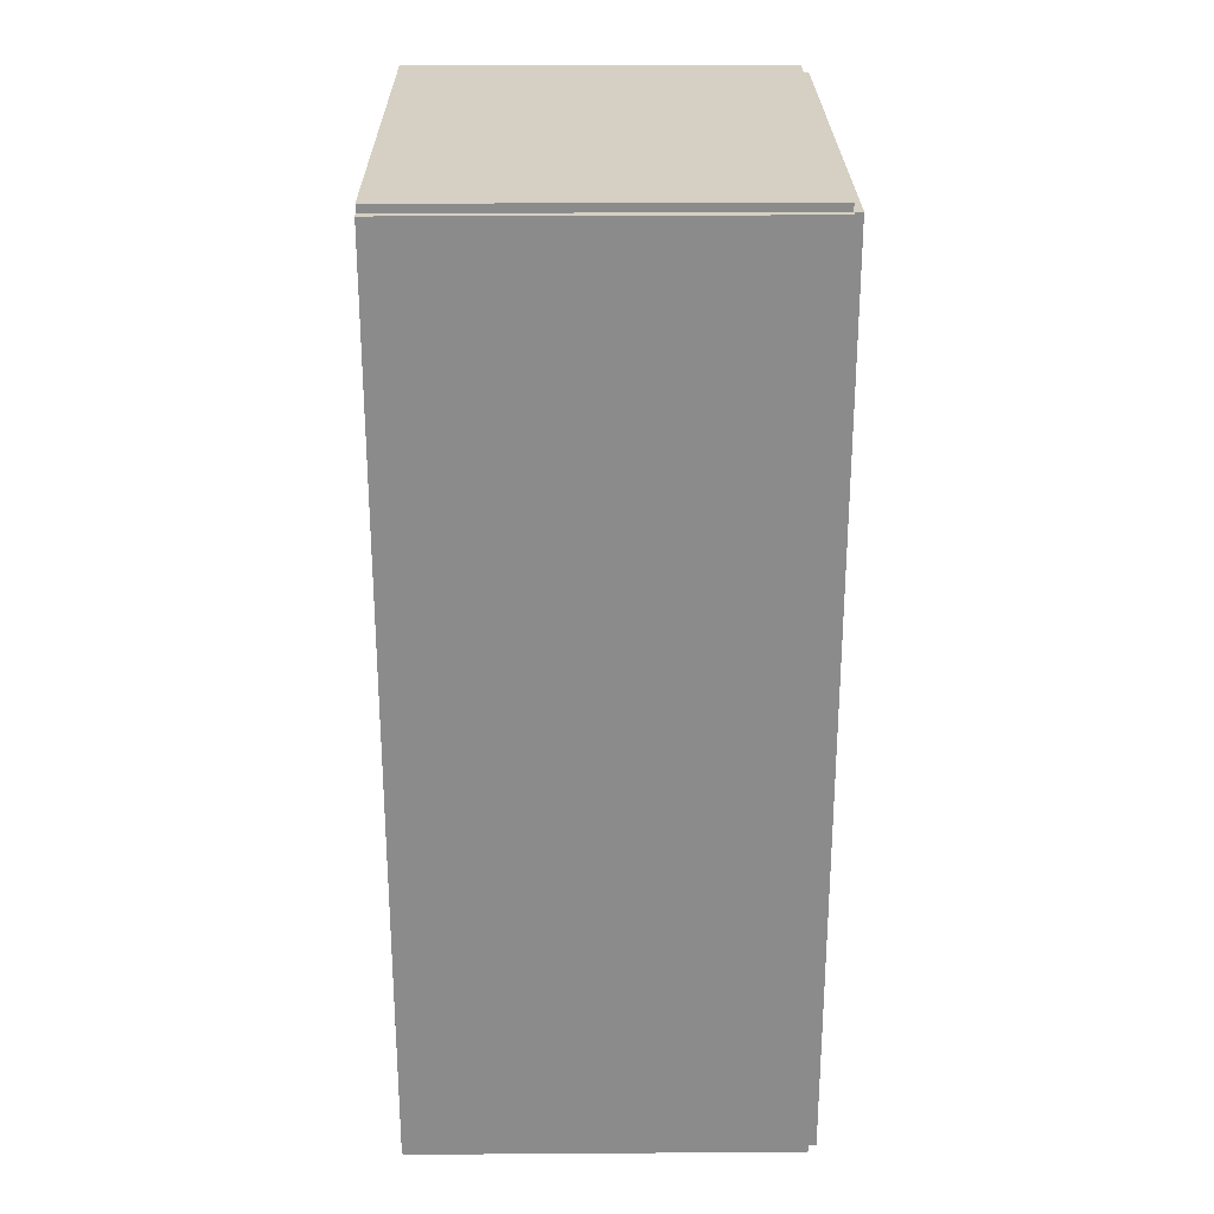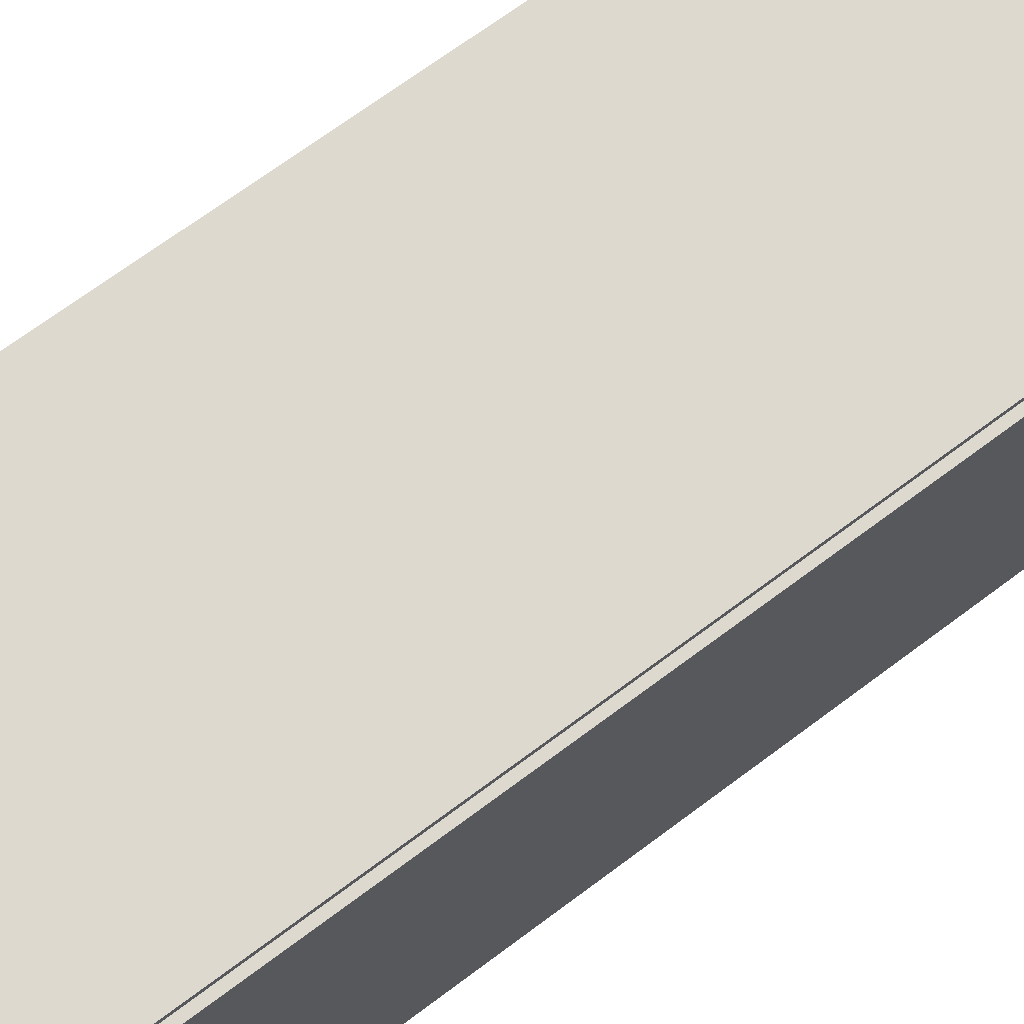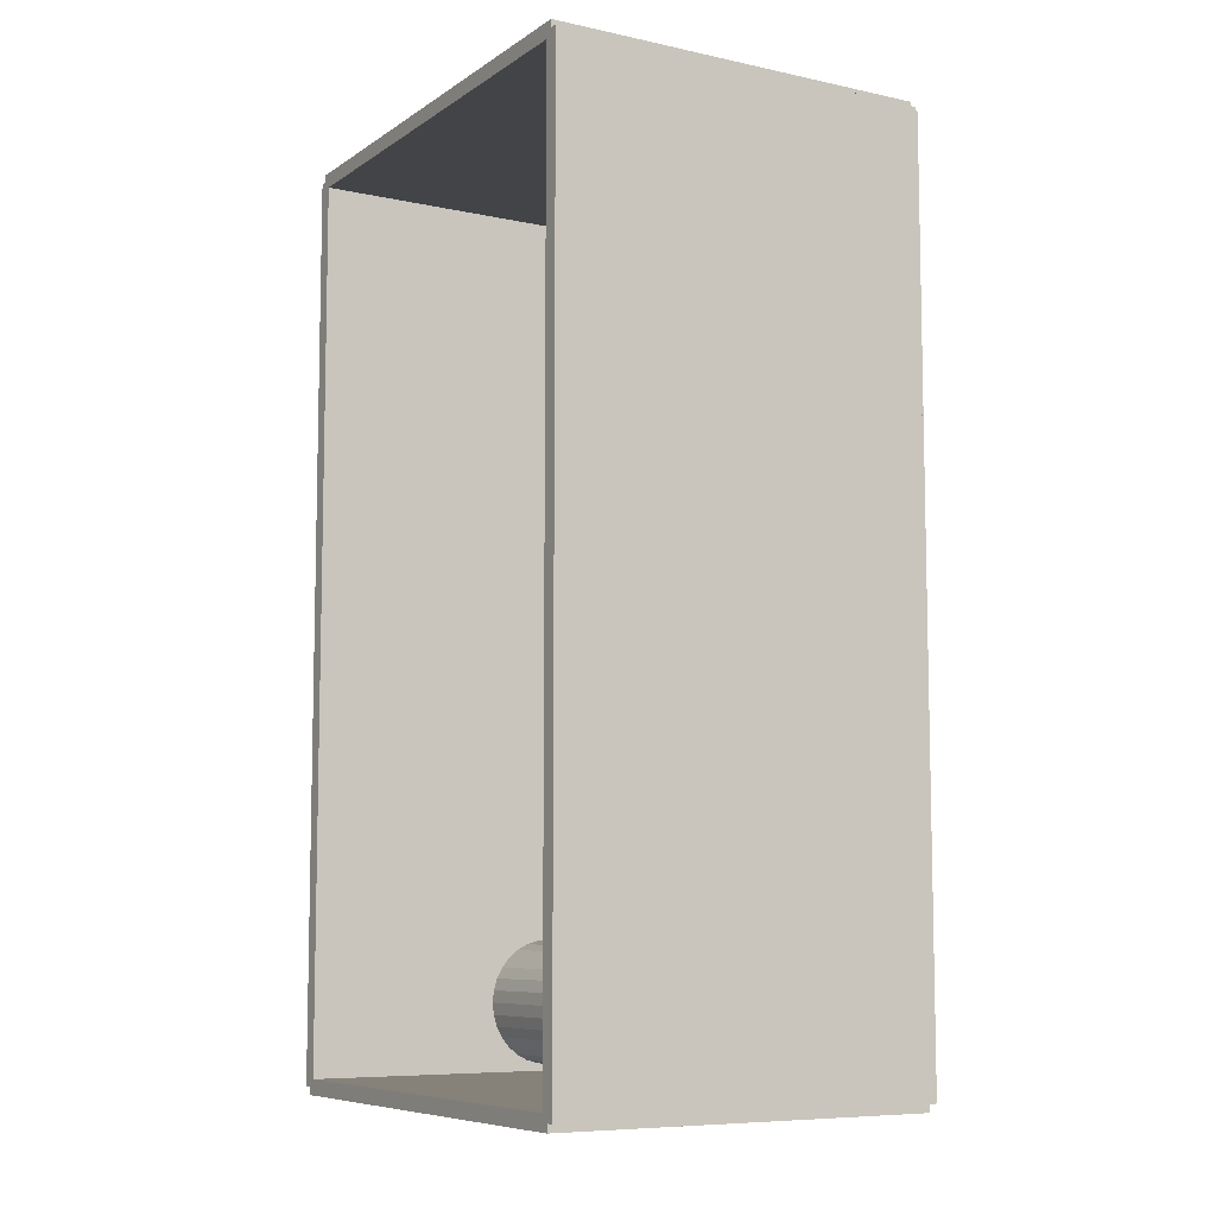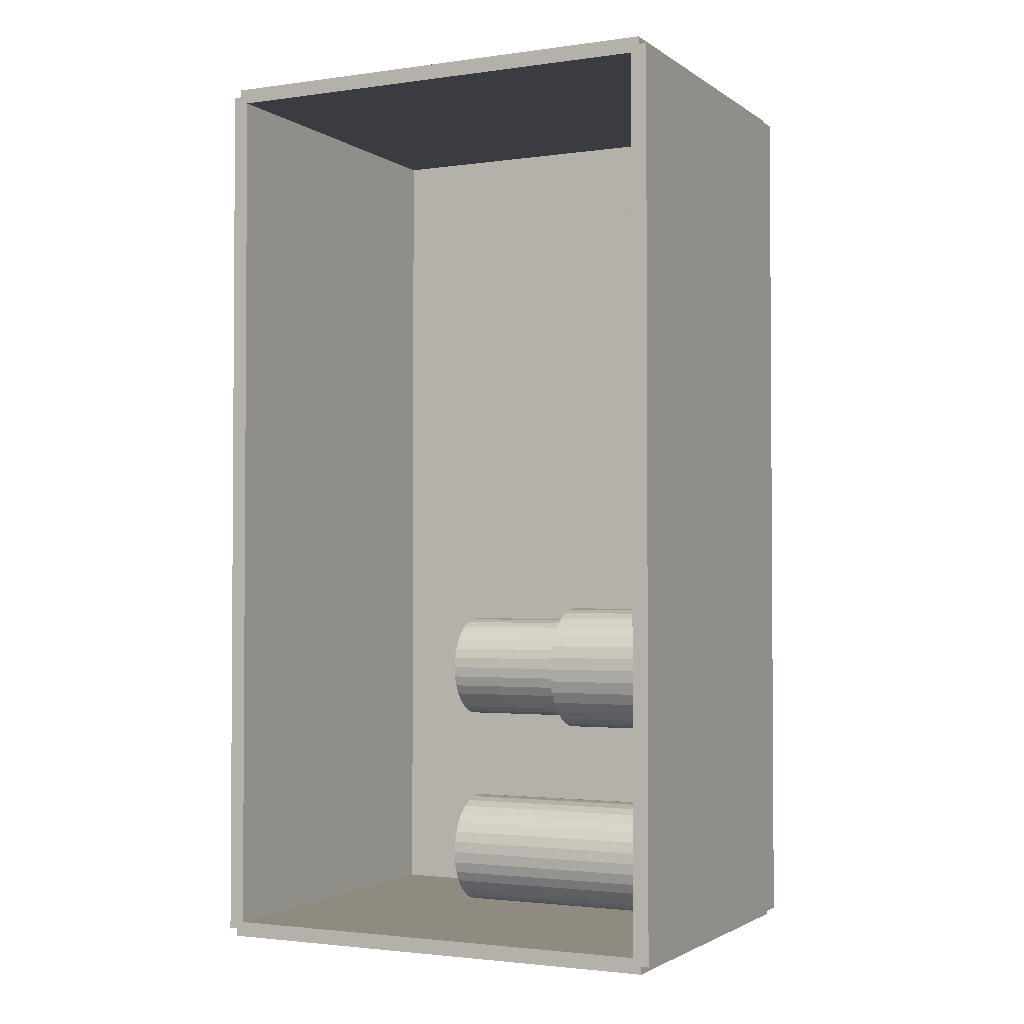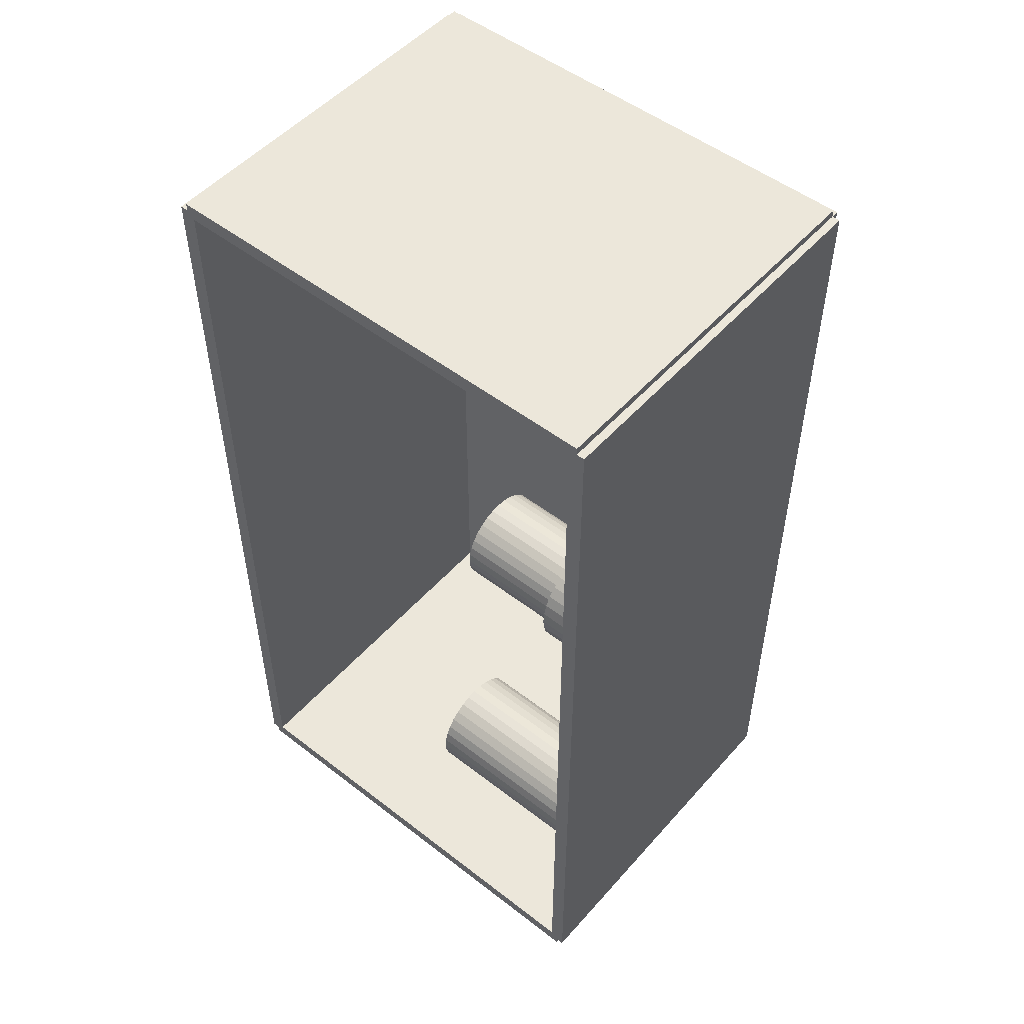
<metadata>
{"format":"obj","ext":"obj","renderer":"f3d","projection":"perspective","resolution":1024,"background":"white","views":[{"elev":26.1,"azim":179.4,"up":"+Y"},{"elev":71.5,"azim":-126.5,"up":"+Z"},{"elev":-7.9,"azim":149.3,"up":"+Y"},{"elev":-2.2,"azim":116.1,"up":"+Y"},{"elev":51.3,"azim":130.0,"up":"+Y"}]}
</metadata>
<code>
v -0.07634 -0.1804 -0.003185
v -0.07634 -0.1804 0.003185
v -0.07634 0.1804 -0.003185
v -0.07634 0.1804 0.003185
v 0.07634 -0.1804 -0.003185
v 0.07634 -0.1804 0.003185
v 0.07634 0.1804 -0.003185
v 0.07634 0.1804 0.003185
v -0.07315 -0.1804 0
v -0.07952 -0.1804 0
v -0.07315 0.1804 0
v -0.07952 0.1804 0
v -0.07315 -0.1804 0.1875
v -0.07952 -0.1804 0.1875
v -0.07315 0.1804 0.1875
v -0.07952 0.1804 0.1875
v -0.07634 0.1774 0.1875
v -0.07634 0.1835 0.1875
v -0.07634 0.1774 0
v -0.07634 0.1835 0
v 0.07634 0.1774 0.1875
v 0.07634 0.1835 0.1875
v 0.07634 0.1774 0
v 0.07634 0.1835 0
v -0.07634 -0.1774 0
v -0.07634 -0.1835 0
v -0.07634 -0.1774 0.1875
v -0.07634 -0.1835 0.1875
v 0.07634 -0.1774 0
v 0.07634 -0.1835 0
v 0.07634 -0.1774 0.1875
v 0.07634 -0.1835 0.1875
v -0.07634 -0.1804 0.1843
v -0.07634 -0.1804 0.1907
v -0.07634 0.1804 0.1843
v -0.07634 0.1804 0.1907
v 0.07634 -0.1804 0.1843
v 0.07634 -0.1804 0.1907
v 0.07634 0.1804 0.1843
v 0.07634 0.1804 0.1907
v 0.02141 -0.1464 0.00637
v 0.04378 -0.1464 0.00637
v 0.04378 -0.1464 0.0988
v 0.02141 -0.1464 0.0988
v 0.04335 -0.142 0.00637
v 0.04335 -0.142 0.0988
v 0.04208 -0.1378 0.00637
v 0.04208 -0.1378 0.0988
v 0.04001 -0.134 0.00637
v 0.04001 -0.134 0.0988
v 0.03723 -0.1306 0.00637
v 0.03723 -0.1306 0.0988
v 0.03384 -0.1278 0.00637
v 0.03384 -0.1278 0.0988
v 0.02997 -0.1257 0.00637
v 0.02997 -0.1257 0.0988
v 0.02577 -0.1244 0.00637
v 0.02577 -0.1244 0.0988
v 0.02141 -0.124 0.00637
v 0.02141 -0.124 0.0988
v 0.01704 -0.1244 0.00637
v 0.01704 -0.1244 0.0988
v 0.01284 -0.1257 0.00637
v 0.01284 -0.1257 0.0988
v 0.008973 -0.1278 0.00637
v 0.008973 -0.1278 0.0988
v 0.005582 -0.1306 0.00637
v 0.005582 -0.1306 0.0988
v 0.002799 -0.134 0.00637
v 0.002799 -0.134 0.0988
v 0.000731 -0.1378 0.00637
v 0.000731 -0.1378 0.0988
v -0.0005424 -0.142 0.00637
v -0.0005424 -0.142 0.0988
v -0.0009724 -0.1464 0.00637
v -0.0009724 -0.1464 0.0988
v -0.0005424 -0.1508 0.00637
v -0.0005424 -0.1508 0.0988
v 0.000731 -0.155 0.00637
v 0.000731 -0.155 0.0988
v 0.002799 -0.1588 0.00637
v 0.002799 -0.1588 0.0988
v 0.005582 -0.1622 0.00637
v 0.005582 -0.1622 0.0988
v 0.008973 -0.165 0.00637
v 0.008973 -0.165 0.0988
v 0.01284 -0.1671 0.00637
v 0.01284 -0.1671 0.0988
v 0.01704 -0.1683 0.00637
v 0.01704 -0.1683 0.0988
v 0.02141 -0.1688 0.00637
v 0.02141 -0.1688 0.0988
v 0.02577 -0.1683 0.00637
v 0.02577 -0.1683 0.0988
v 0.02997 -0.1671 0.00637
v 0.02997 -0.1671 0.0988
v 0.03384 -0.165 0.00637
v 0.03384 -0.165 0.0988
v 0.03723 -0.1622 0.00637
v 0.03723 -0.1622 0.0988
v 0.04001 -0.1588 0.00637
v 0.04001 -0.1588 0.0988
v 0.04208 -0.155 0.00637
v 0.04208 -0.155 0.0988
v 0.04335 -0.1508 0.00637
v 0.04335 -0.1508 0.0988
v -0.03027 -0.07031 0.00637
v -0.00339 -0.07031 0.00637
v -0.00339 -0.07031 0.07588
v -0.03027 -0.07031 0.07588
v -0.003906 -0.06507 0.00637
v -0.003906 -0.06507 0.07588
v -0.005436 -0.06002 0.00637
v -0.005436 -0.06002 0.07588
v -0.00792 -0.05538 0.00637
v -0.00792 -0.05538 0.07588
v -0.01126 -0.0513 0.00637
v -0.01126 -0.0513 0.07588
v -0.01534 -0.04796 0.00637
v -0.01534 -0.04796 0.07588
v -0.01998 -0.04548 0.00637
v -0.01998 -0.04548 0.07588
v -0.02503 -0.04395 0.00637
v -0.02503 -0.04395 0.07588
v -0.03027 -0.04343 0.00637
v -0.03027 -0.04343 0.07588
v -0.03551 -0.04395 0.00637
v -0.03551 -0.04395 0.07588
v -0.04056 -0.04548 0.00637
v -0.04056 -0.04548 0.07588
v -0.0452 -0.04796 0.00637
v -0.0452 -0.04796 0.07588
v -0.04928 -0.0513 0.00637
v -0.04928 -0.0513 0.07588
v -0.05262 -0.05538 0.00637
v -0.05262 -0.05538 0.07588
v -0.0551 -0.06002 0.00637
v -0.0551 -0.06002 0.07588
v -0.05663 -0.06507 0.00637
v -0.05663 -0.06507 0.07588
v -0.05715 -0.07031 0.00637
v -0.05715 -0.07031 0.07588
v -0.05663 -0.07555 0.00637
v -0.05663 -0.07555 0.07588
v -0.0551 -0.0806 0.00637
v -0.0551 -0.0806 0.07588
v -0.05262 -0.08524 0.00637
v -0.05262 -0.08524 0.07588
v -0.04928 -0.08932 0.00637
v -0.04928 -0.08932 0.07588
v -0.0452 -0.09266 0.00637
v -0.0452 -0.09266 0.07588
v -0.04056 -0.09514 0.00637
v -0.04056 -0.09514 0.07588
v -0.03551 -0.09667 0.00637
v -0.03551 -0.09667 0.07588
v -0.03027 -0.09719 0.00637
v -0.03027 -0.09719 0.07588
v -0.02503 -0.09667 0.00637
v -0.02503 -0.09667 0.07588
v -0.01998 -0.09514 0.00637
v -0.01998 -0.09514 0.07588
v -0.01534 -0.09266 0.00637
v -0.01534 -0.09266 0.07588
v -0.01126 -0.08932 0.00637
v -0.01126 -0.08932 0.07588
v -0.00792 -0.08524 0.00637
v -0.00792 -0.08524 0.07588
v -0.005436 -0.0806 0.00637
v -0.005436 -0.0806 0.07588
v -0.003906 -0.07555 0.00637
v -0.003906 -0.07555 0.07588
v -0.03027 -0.07031 0.07588
v -0.008261 -0.07031 0.07588
v -0.008261 -0.07031 0.1263
v -0.03027 -0.07031 0.1263
v -0.008684 -0.06602 0.07588
v -0.008684 -0.06602 0.1263
v -0.009936 -0.06189 0.07588
v -0.009936 -0.06189 0.1263
v -0.01197 -0.05808 0.07588
v -0.01197 -0.05808 0.1263
v -0.01471 -0.05475 0.07588
v -0.01471 -0.05475 0.1263
v -0.01804 -0.05201 0.07588
v -0.01804 -0.05201 0.1263
v -0.02185 -0.04998 0.07588
v -0.02185 -0.04998 0.1263
v -0.02598 -0.04872 0.07588
v -0.02598 -0.04872 0.1263
v -0.03027 -0.0483 0.07588
v -0.03027 -0.0483 0.1263
v -0.03456 -0.04872 0.07588
v -0.03456 -0.04872 0.1263
v -0.03869 -0.04998 0.07588
v -0.03869 -0.04998 0.1263
v -0.0425 -0.05201 0.07588
v -0.0425 -0.05201 0.1263
v -0.04583 -0.05475 0.07588
v -0.04583 -0.05475 0.1263
v -0.04857 -0.05808 0.07588
v -0.04857 -0.05808 0.1263
v -0.0506 -0.06189 0.07588
v -0.0506 -0.06189 0.1263
v -0.05186 -0.06602 0.07588
v -0.05186 -0.06602 0.1263
v -0.05228 -0.07031 0.07588
v -0.05228 -0.07031 0.1263
v -0.05186 -0.0746 0.07588
v -0.05186 -0.0746 0.1263
v -0.0506 -0.07873 0.07588
v -0.0506 -0.07873 0.1263
v -0.04857 -0.08254 0.07588
v -0.04857 -0.08254 0.1263
v -0.04583 -0.08587 0.07588
v -0.04583 -0.08587 0.1263
v -0.0425 -0.08861 0.07588
v -0.0425 -0.08861 0.1263
v -0.03869 -0.09064 0.07588
v -0.03869 -0.09064 0.1263
v -0.03456 -0.0919 0.07588
v -0.03456 -0.0919 0.1263
v -0.03027 -0.09232 0.07588
v -0.03027 -0.09232 0.1263
v -0.02598 -0.0919 0.07588
v -0.02598 -0.0919 0.1263
v -0.02185 -0.09064 0.07588
v -0.02185 -0.09064 0.1263
v -0.01804 -0.08861 0.07588
v -0.01804 -0.08861 0.1263
v -0.01471 -0.08587 0.07588
v -0.01471 -0.08587 0.1263
v -0.01197 -0.08254 0.07588
v -0.01197 -0.08254 0.1263
v -0.009936 -0.07873 0.07588
v -0.009936 -0.07873 0.1263
v -0.008684 -0.0746 0.07588
v -0.008684 -0.0746 0.1263
f 2 4 1
f 5 2 1
f 1 4 3
f 3 5 1
f 2 8 4
f 6 2 5
f 6 8 2
f 4 8 3
f 7 5 3
f 3 8 7
f 7 6 5
f 8 6 7
f 10 12 9
f 13 10 9
f 9 12 11
f 11 13 9
f 10 16 12
f 14 10 13
f 14 16 10
f 12 16 11
f 15 13 11
f 11 16 15
f 15 14 13
f 16 14 15
f 18 20 17
f 21 18 17
f 17 20 19
f 19 21 17
f 18 24 20
f 22 18 21
f 22 24 18
f 20 24 19
f 23 21 19
f 19 24 23
f 23 22 21
f 24 22 23
f 26 28 25
f 29 26 25
f 25 28 27
f 27 29 25
f 26 32 28
f 30 26 29
f 30 32 26
f 28 32 27
f 31 29 27
f 27 32 31
f 31 30 29
f 32 30 31
f 34 36 33
f 37 34 33
f 33 36 35
f 35 37 33
f 34 40 36
f 38 34 37
f 38 40 34
f 36 40 35
f 39 37 35
f 35 40 39
f 39 38 37
f 40 38 39
f 42 41 45
f 42 45 43
f 43 45 46
f 43 46 44
f 45 41 47
f 45 47 46
f 46 47 48
f 46 48 44
f 47 41 49
f 47 49 48
f 48 49 50
f 48 50 44
f 49 41 51
f 49 51 50
f 50 51 52
f 50 52 44
f 51 41 53
f 51 53 52
f 52 53 54
f 52 54 44
f 53 41 55
f 53 55 54
f 54 55 56
f 54 56 44
f 55 41 57
f 55 57 56
f 56 57 58
f 56 58 44
f 57 41 59
f 57 59 58
f 58 59 60
f 58 60 44
f 59 41 61
f 59 61 60
f 60 61 62
f 60 62 44
f 61 41 63
f 61 63 62
f 62 63 64
f 62 64 44
f 63 41 65
f 63 65 64
f 64 65 66
f 64 66 44
f 65 41 67
f 65 67 66
f 66 67 68
f 66 68 44
f 67 41 69
f 67 69 68
f 68 69 70
f 68 70 44
f 69 41 71
f 69 71 70
f 70 71 72
f 70 72 44
f 71 41 73
f 71 73 72
f 72 73 74
f 72 74 44
f 73 41 75
f 73 75 74
f 74 75 76
f 74 76 44
f 75 41 77
f 75 77 76
f 76 77 78
f 76 78 44
f 77 41 79
f 77 79 78
f 78 79 80
f 78 80 44
f 79 41 81
f 79 81 80
f 80 81 82
f 80 82 44
f 81 41 83
f 81 83 82
f 82 83 84
f 82 84 44
f 83 41 85
f 83 85 84
f 84 85 86
f 84 86 44
f 85 41 87
f 85 87 86
f 86 87 88
f 86 88 44
f 87 41 89
f 87 89 88
f 88 89 90
f 88 90 44
f 89 41 91
f 89 91 90
f 90 91 92
f 90 92 44
f 91 41 93
f 91 93 92
f 92 93 94
f 92 94 44
f 93 41 95
f 93 95 94
f 94 95 96
f 94 96 44
f 95 41 97
f 95 97 96
f 96 97 98
f 96 98 44
f 97 41 99
f 97 99 98
f 98 99 100
f 98 100 44
f 99 41 101
f 99 101 100
f 100 101 102
f 100 102 44
f 101 41 103
f 101 103 102
f 102 103 104
f 102 104 44
f 103 41 105
f 103 105 104
f 104 105 106
f 104 106 44
f 105 41 42
f 105 42 106
f 106 42 43
f 106 43 44
f 108 107 111
f 108 111 109
f 109 111 112
f 109 112 110
f 111 107 113
f 111 113 112
f 112 113 114
f 112 114 110
f 113 107 115
f 113 115 114
f 114 115 116
f 114 116 110
f 115 107 117
f 115 117 116
f 116 117 118
f 116 118 110
f 117 107 119
f 117 119 118
f 118 119 120
f 118 120 110
f 119 107 121
f 119 121 120
f 120 121 122
f 120 122 110
f 121 107 123
f 121 123 122
f 122 123 124
f 122 124 110
f 123 107 125
f 123 125 124
f 124 125 126
f 124 126 110
f 125 107 127
f 125 127 126
f 126 127 128
f 126 128 110
f 127 107 129
f 127 129 128
f 128 129 130
f 128 130 110
f 129 107 131
f 129 131 130
f 130 131 132
f 130 132 110
f 131 107 133
f 131 133 132
f 132 133 134
f 132 134 110
f 133 107 135
f 133 135 134
f 134 135 136
f 134 136 110
f 135 107 137
f 135 137 136
f 136 137 138
f 136 138 110
f 137 107 139
f 137 139 138
f 138 139 140
f 138 140 110
f 139 107 141
f 139 141 140
f 140 141 142
f 140 142 110
f 141 107 143
f 141 143 142
f 142 143 144
f 142 144 110
f 143 107 145
f 143 145 144
f 144 145 146
f 144 146 110
f 145 107 147
f 145 147 146
f 146 147 148
f 146 148 110
f 147 107 149
f 147 149 148
f 148 149 150
f 148 150 110
f 149 107 151
f 149 151 150
f 150 151 152
f 150 152 110
f 151 107 153
f 151 153 152
f 152 153 154
f 152 154 110
f 153 107 155
f 153 155 154
f 154 155 156
f 154 156 110
f 155 107 157
f 155 157 156
f 156 157 158
f 156 158 110
f 157 107 159
f 157 159 158
f 158 159 160
f 158 160 110
f 159 107 161
f 159 161 160
f 160 161 162
f 160 162 110
f 161 107 163
f 161 163 162
f 162 163 164
f 162 164 110
f 163 107 165
f 163 165 164
f 164 165 166
f 164 166 110
f 165 107 167
f 165 167 166
f 166 167 168
f 166 168 110
f 167 107 169
f 167 169 168
f 168 169 170
f 168 170 110
f 169 107 171
f 169 171 170
f 170 171 172
f 170 172 110
f 171 107 108
f 171 108 172
f 172 108 109
f 172 109 110
f 174 173 177
f 174 177 175
f 175 177 178
f 175 178 176
f 177 173 179
f 177 179 178
f 178 179 180
f 178 180 176
f 179 173 181
f 179 181 180
f 180 181 182
f 180 182 176
f 181 173 183
f 181 183 182
f 182 183 184
f 182 184 176
f 183 173 185
f 183 185 184
f 184 185 186
f 184 186 176
f 185 173 187
f 185 187 186
f 186 187 188
f 186 188 176
f 187 173 189
f 187 189 188
f 188 189 190
f 188 190 176
f 189 173 191
f 189 191 190
f 190 191 192
f 190 192 176
f 191 173 193
f 191 193 192
f 192 193 194
f 192 194 176
f 193 173 195
f 193 195 194
f 194 195 196
f 194 196 176
f 195 173 197
f 195 197 196
f 196 197 198
f 196 198 176
f 197 173 199
f 197 199 198
f 198 199 200
f 198 200 176
f 199 173 201
f 199 201 200
f 200 201 202
f 200 202 176
f 201 173 203
f 201 203 202
f 202 203 204
f 202 204 176
f 203 173 205
f 203 205 204
f 204 205 206
f 204 206 176
f 205 173 207
f 205 207 206
f 206 207 208
f 206 208 176
f 207 173 209
f 207 209 208
f 208 209 210
f 208 210 176
f 209 173 211
f 209 211 210
f 210 211 212
f 210 212 176
f 211 173 213
f 211 213 212
f 212 213 214
f 212 214 176
f 213 173 215
f 213 215 214
f 214 215 216
f 214 216 176
f 215 173 217
f 215 217 216
f 216 217 218
f 216 218 176
f 217 173 219
f 217 219 218
f 218 219 220
f 218 220 176
f 219 173 221
f 219 221 220
f 220 221 222
f 220 222 176
f 221 173 223
f 221 223 222
f 222 223 224
f 222 224 176
f 223 173 225
f 223 225 224
f 224 225 226
f 224 226 176
f 225 173 227
f 225 227 226
f 226 227 228
f 226 228 176
f 227 173 229
f 227 229 228
f 228 229 230
f 228 230 176
f 229 173 231
f 229 231 230
f 230 231 232
f 230 232 176
f 231 173 233
f 231 233 232
f 232 233 234
f 232 234 176
f 233 173 235
f 233 235 234
f 234 235 236
f 234 236 176
f 235 173 237
f 235 237 236
f 236 237 238
f 236 238 176
f 237 173 174
f 237 174 238
f 238 174 175
f 238 175 176

</code>
